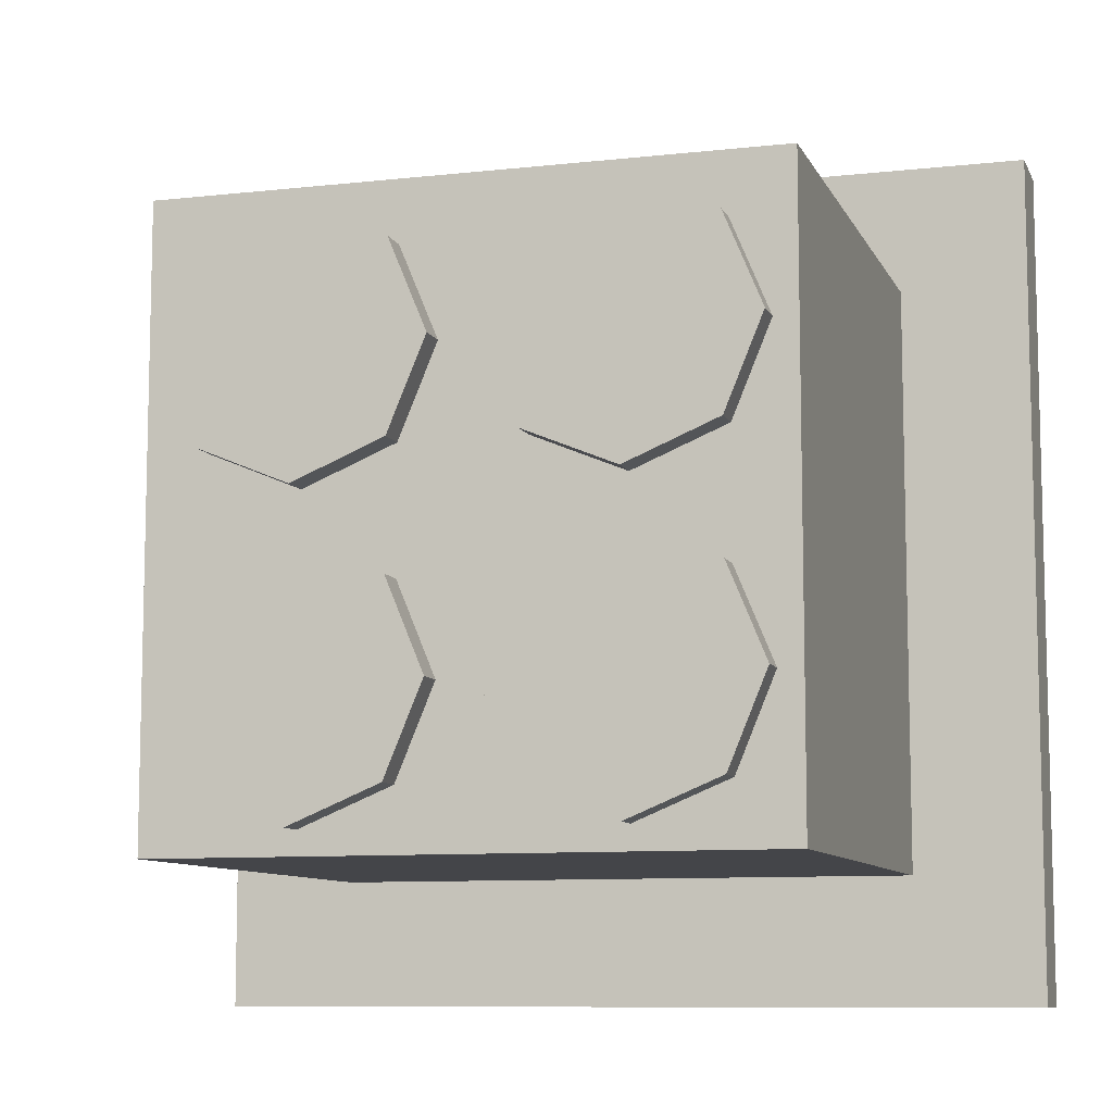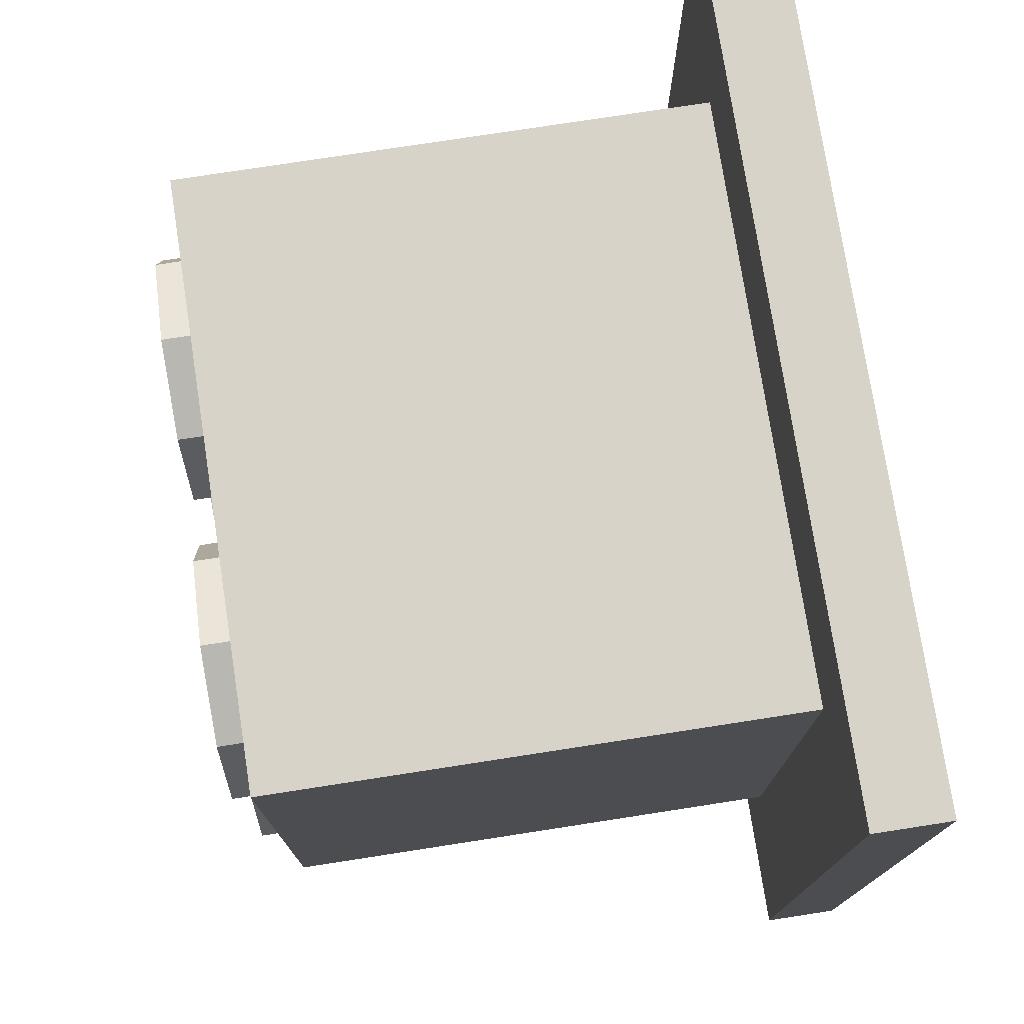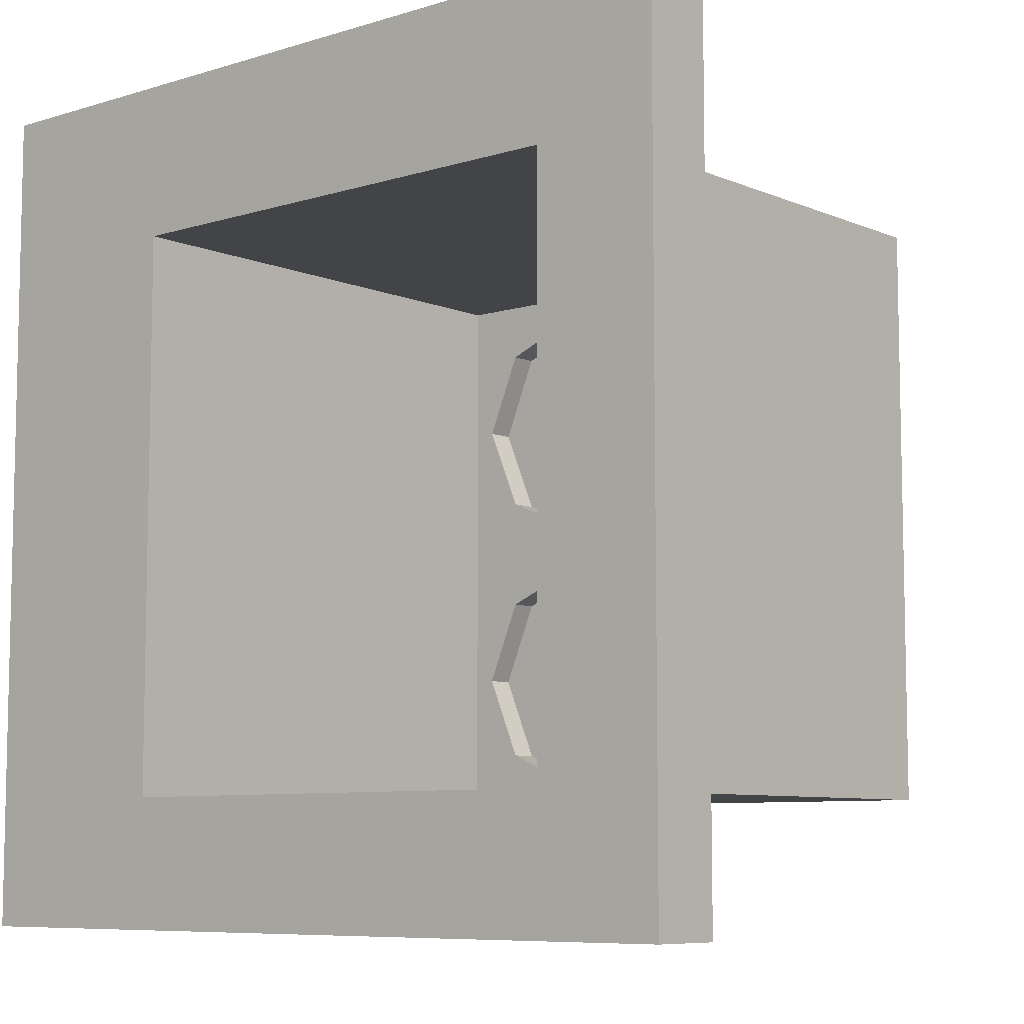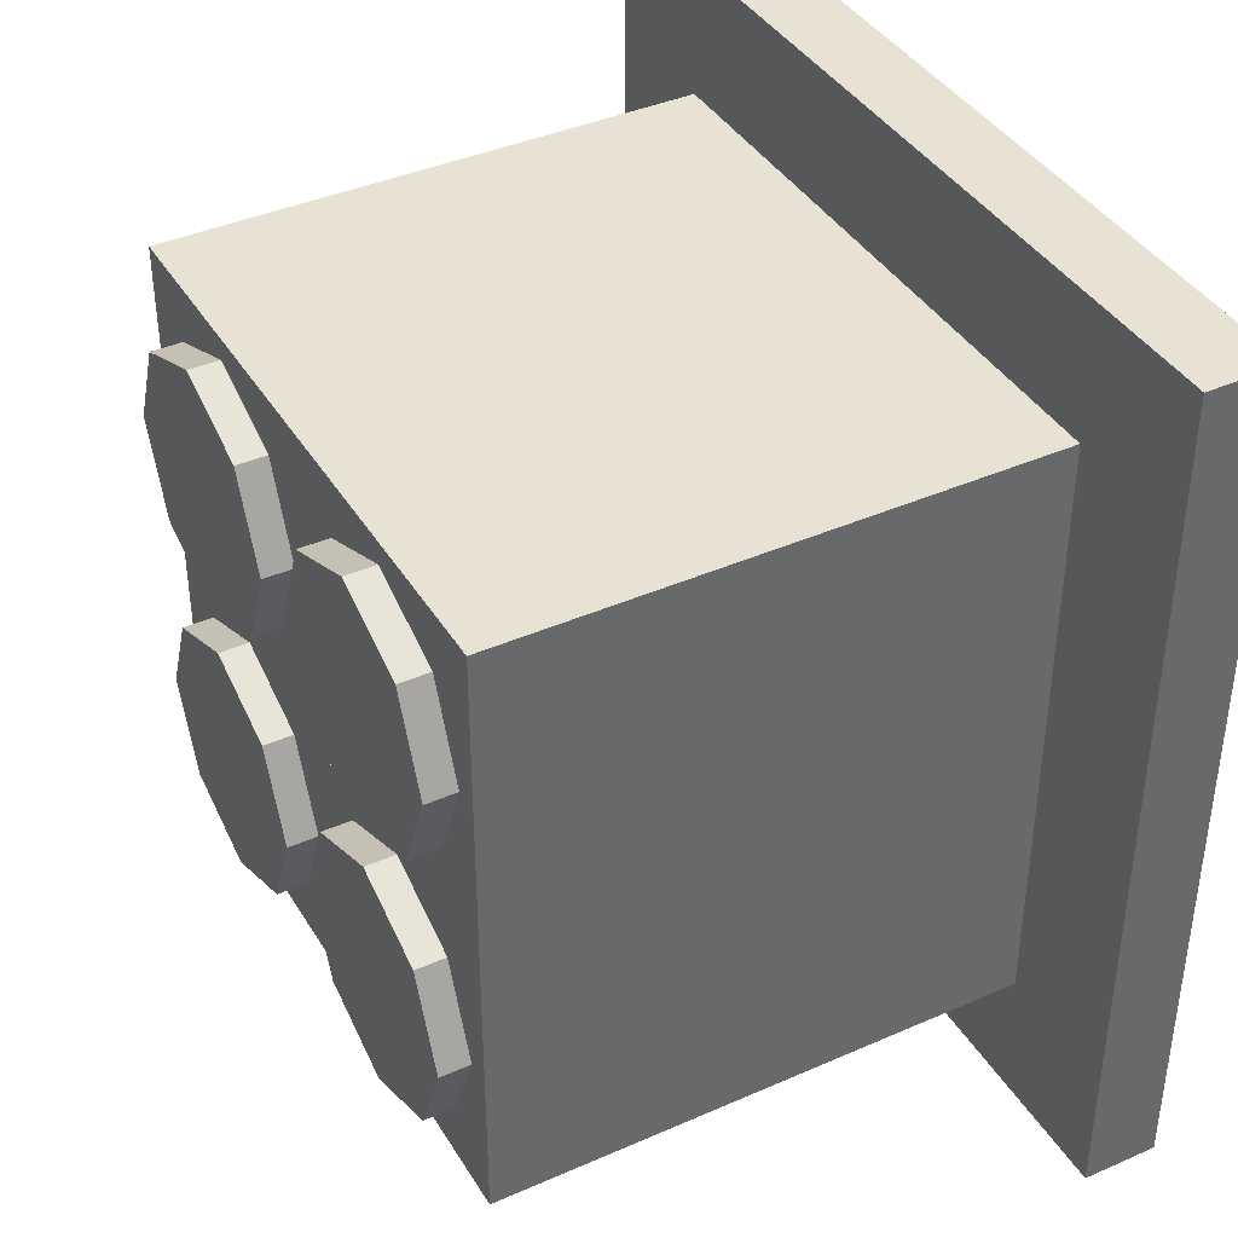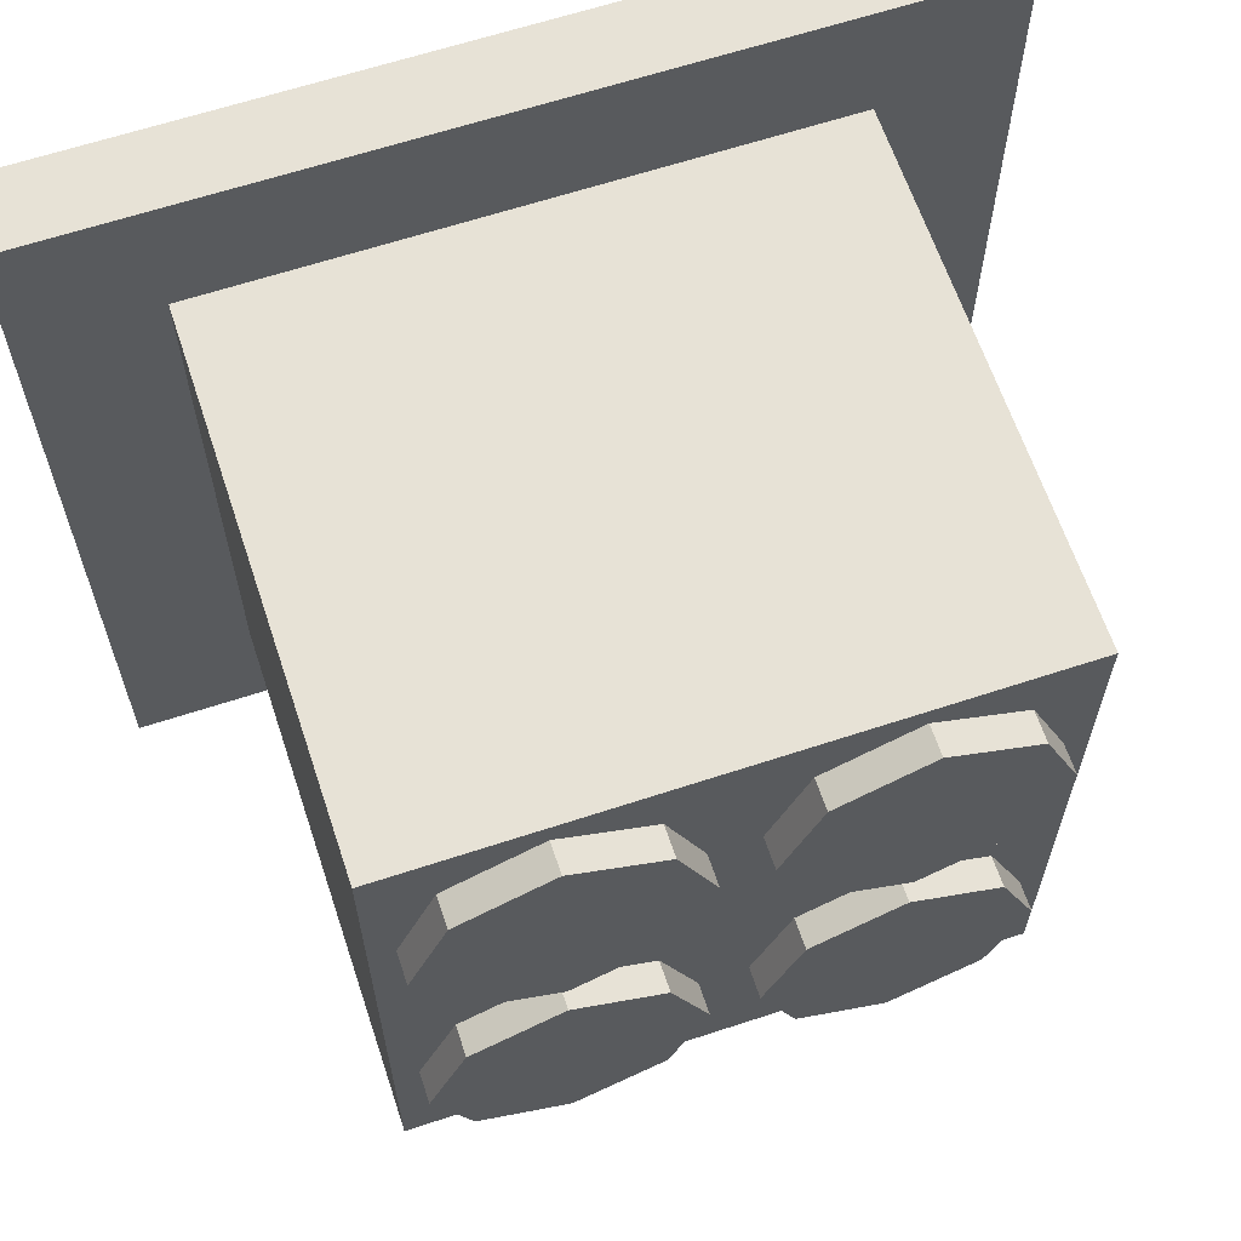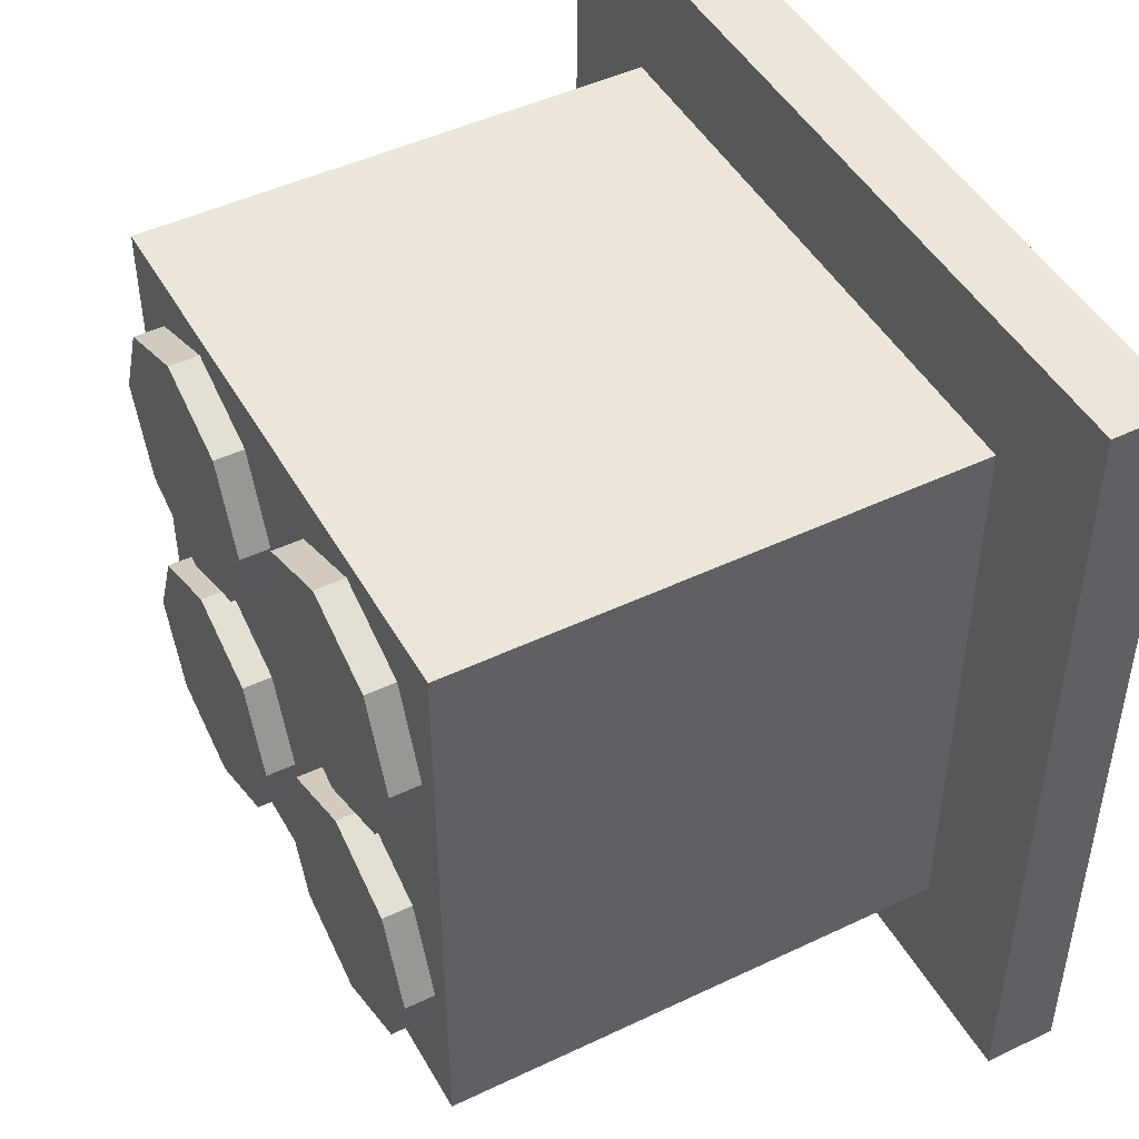
<metadata>
{"format":"obj","ext":"obj","renderer":"f3d","projection":"perspective","resolution":1024,"background":"white","views":[{"elev":-9.1,"azim":-163.3,"up":"+Z"},{"elev":76.0,"azim":-98.8,"up":"+Z"},{"elev":-7.8,"azim":40.7,"up":"+Z"},{"elev":39.9,"azim":-118.5,"up":"+Z"},{"elev":63.7,"azim":161.6,"up":"+Z"},{"elev":47.0,"azim":-118.3,"up":"+Z"}]}
</metadata>
<code>
o Cube_Cube.001
v -2 0.5 2
v -1.597 4 1.597
v -2 0.5 -2
v -1.597 4 -1.597
v 2 0.5 2
v 1.597 4 1.597
v 2 0.5 -2
v 1.597 4 -1.597
v -1.845 4 1
v -1.597 4 0.4025
v -1.845 4 -1
v -1 4 -1.845
v -0.4025 4 -1.597
v 1 4 -1.845
v 1.845 4 -1
v 1.597 4 0.4025
v 1.845 4 1
v 1 4 1.845
v -0.4025 4 1.597
v -1 4 1.845
v 1 4 0.155
v -0.155 4 -1
v -0.4025 4 0.4025
v -0.155 4 1
v -1 4 0.155
v -1 4 2
v -2 4 2
v -2 4 1
v -1.597 4 -0.4025
v 0.4025 4 1.597
v 0.155 4 1
v -0.4025 4 -0.4025
v -1 4 0
v -2 4 -1
v -2 4 -2
v -2 4 0
v -1 4 -2
v 0.4025 4 -1.597
v 0.155 4 -1
v 0.4025 4 0.4025
v -1 4 -0.155
v 2 4 1
v 2 4 2
v 1.597 4 -0.4025
v 1 4 2
v 0 4 2
v 0 4 1
v 0.4025 4 -0.4025
v 1 4 0
v 1 4 -2
v 2 4 -2
v 0 4 -2
v 2 4 -1
v 2 4 0
v 0 4 -1
v 0 4 0
v 1 4 -0.155
v 1 4.2 1
v 1 4.2 1.845
v 1 4.2 -1.845
v 1 4.2 -1
v 1 4.2 -0.155
v 1 4.2 0.155
v -1 4.2 1
v -1 4.2 1.845
v -1 4.2 -1.845
v -1 4.2 -1
v -1 4.2 -0.155
v -1 4.2 0.155
v 1.845 4.2 -1
v 1.845 4.2 1
v 0.155 4.2 -1
v 0.155 4.2 1
v -0.155 4.2 -1
v -0.155 4.2 1
v -1.845 4.2 -1
v -1.845 4.2 1
v -1.597 4.2 1.597
v -1.597 4.2 0.4025
v -0.4025 4.2 1.597
v -0.4025 4.2 0.4025
v -1.597 4.2 -1.597
v -1.597 4.2 -0.4025
v -0.4025 4.2 -1.597
v -0.4025 4.2 -0.4025
v 1.597 4.2 1.597
v 1.597 4.2 0.4025
v 0.4025 4.2 1.597
v 0.4025 4.2 0.4025
v 1.597 4.2 -1.597
v 0.4025 4.2 -1.597
v 1.597 4.2 -0.4025
v 0.4025 4.2 -0.4025
v 2 4 1.5
v 2 4 -1.5
v 2 4 -0.5
v 2 4 0.5
v -2 0 2
v -2 0 -2
v 2 0 2
v 2 0 -2
v -2.869 0.5 2.869
v -2.869 0.5 -2.869
v 2.869 0.5 2.869
v 2.869 0.5 -2.869
v -2.869 0 2.869
v -2.869 0 -2.869
v 2.869 0 2.869
v 2.869 0 -2.869
f 34 35 3
f 50 51 7
f 42 94 5
f 26 27 1
f 40 63 21
f 39 91 38
f 21 87 16
f 15 92 44
f 31 89 40
f 8 70 15
f 41 83 29
f 30 73 31
f 38 60 14
f 32 68 41
f 18 88 30
f 14 90 8
f 22 85 32
f 6 59 18
f 10 69 25
f 13 74 22
f 2 26 20
f 2 28 27
f 10 28 9
f 19 26 46
f 19 47 24
f 23 47 56
f 23 33 25
f 10 33 36
f 4 34 11
f 29 34 36
f 4 37 35
f 13 37 12
f 13 55 52
f 32 55 22
f 32 33 56
f 29 33 41
f 6 43 94
f 17 42 97
f 6 45 43
f 30 45 18
f 30 47 46
f 40 47 31
f 16 49 21
f 40 49 56
f 8 50 14
f 38 50 52
f 15 53 95
f 44 54 96
f 38 55 39
f 48 55 56
f 44 49 54
f 48 49 57
f 64 78 65
f 58 86 71
f 58 88 59
f 64 80 75
f 90 61 70
f 61 92 70
f 87 58 71
f 91 61 60
f 61 93 62
f 89 58 63
f 84 67 74
f 67 85 74
f 81 64 75
f 82 67 66
f 67 83 68
f 79 64 69
f 48 72 39
f 20 78 2
f 44 62 57
f 2 77 9
f 57 93 48
f 9 79 10
f 11 82 4
f 19 65 20
f 29 76 11
f 24 80 19
f 4 66 12
f 23 75 24
f 17 86 6
f 12 84 13
f 25 81 23
f 16 71 17
f 98 107 99
f 101 108 100
f 5 105 7
f 1 104 5
f 102 108 104
f 104 109 105
f 105 107 103
f 103 106 102
f 7 103 3
f 3 102 1
f 100 106 98
f 99 109 101
f 3 1 36
f 1 27 28
f 28 36 1
f 36 34 3
f 7 3 52
f 3 35 37
f 37 52 3
f 52 50 7
f 5 7 54
f 7 51 95
f 95 53 7
f 53 96 7
f 7 96 54
f 94 43 5
f 54 97 5
f 97 42 5
f 1 5 46
f 5 43 45
f 45 46 5
f 46 26 1
f 40 89 63
f 39 72 91
f 21 63 87
f 15 70 92
f 31 73 89
f 8 90 70
f 41 68 83
f 30 88 73
f 38 91 60
f 32 85 68
f 18 59 88
f 14 60 90
f 22 74 85
f 6 86 59
f 10 79 69
f 13 84 74
f 2 27 26
f 2 9 28
f 10 36 28
f 19 20 26
f 19 46 47
f 23 24 47
f 23 56 33
f 10 25 33
f 4 35 34
f 29 11 34
f 4 12 37
f 13 52 37
f 13 22 55
f 32 56 55
f 32 41 33
f 29 36 33
f 42 17 94
f 17 6 94
f 54 16 97
f 16 17 97
f 6 18 45
f 30 46 45
f 30 31 47
f 40 56 47
f 16 54 49
f 40 21 49
f 8 51 50
f 38 14 50
f 51 8 95
f 8 15 95
f 53 15 96
f 15 44 96
f 38 52 55
f 48 39 55
f 44 57 49
f 48 56 49
f 64 77 78
f 58 59 86
f 58 73 88
f 64 65 80
f 90 60 61
f 61 62 92
f 87 63 58
f 91 72 61
f 61 72 93
f 89 73 58
f 84 66 67
f 67 68 85
f 81 69 64
f 82 76 67
f 67 76 83
f 79 77 64
f 48 93 72
f 20 65 78
f 44 92 62
f 2 78 77
f 57 62 93
f 9 77 79
f 11 76 82
f 19 80 65
f 29 83 76
f 24 75 80
f 4 82 66
f 23 81 75
f 17 71 86
f 12 66 84
f 25 69 81
f 16 87 71
f 98 106 107
f 101 109 108
f 5 104 105
f 1 102 104
f 102 106 108
f 104 108 109
f 105 109 107
f 103 107 106
f 7 105 103
f 3 103 102
f 100 108 106
f 99 107 109

</code>
